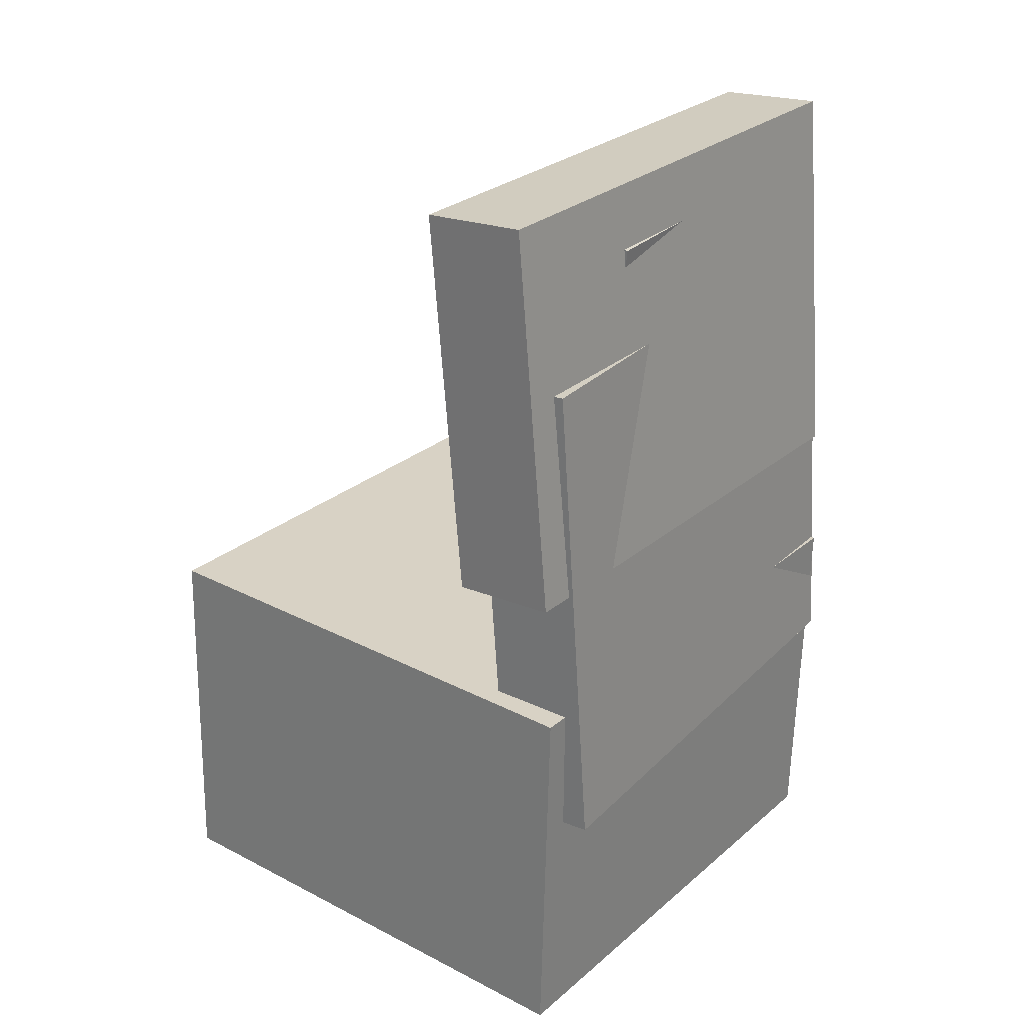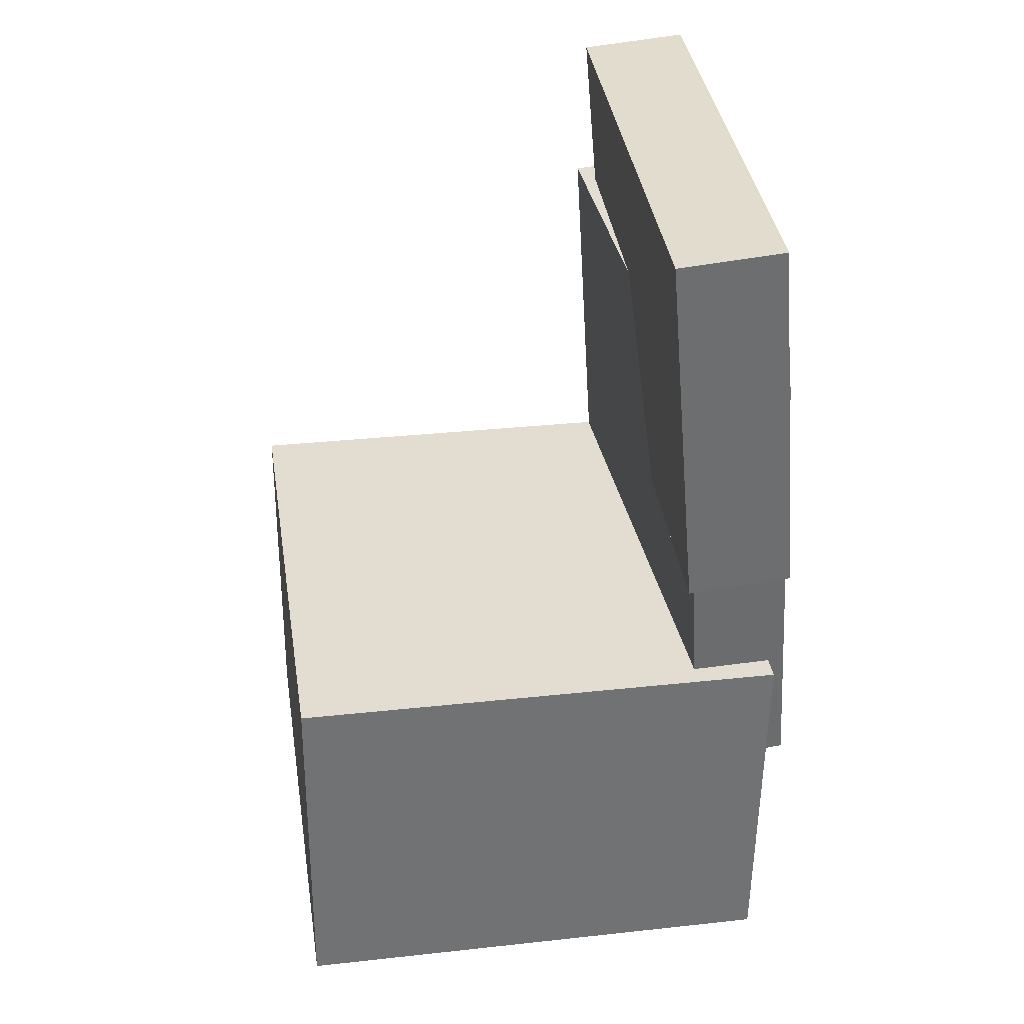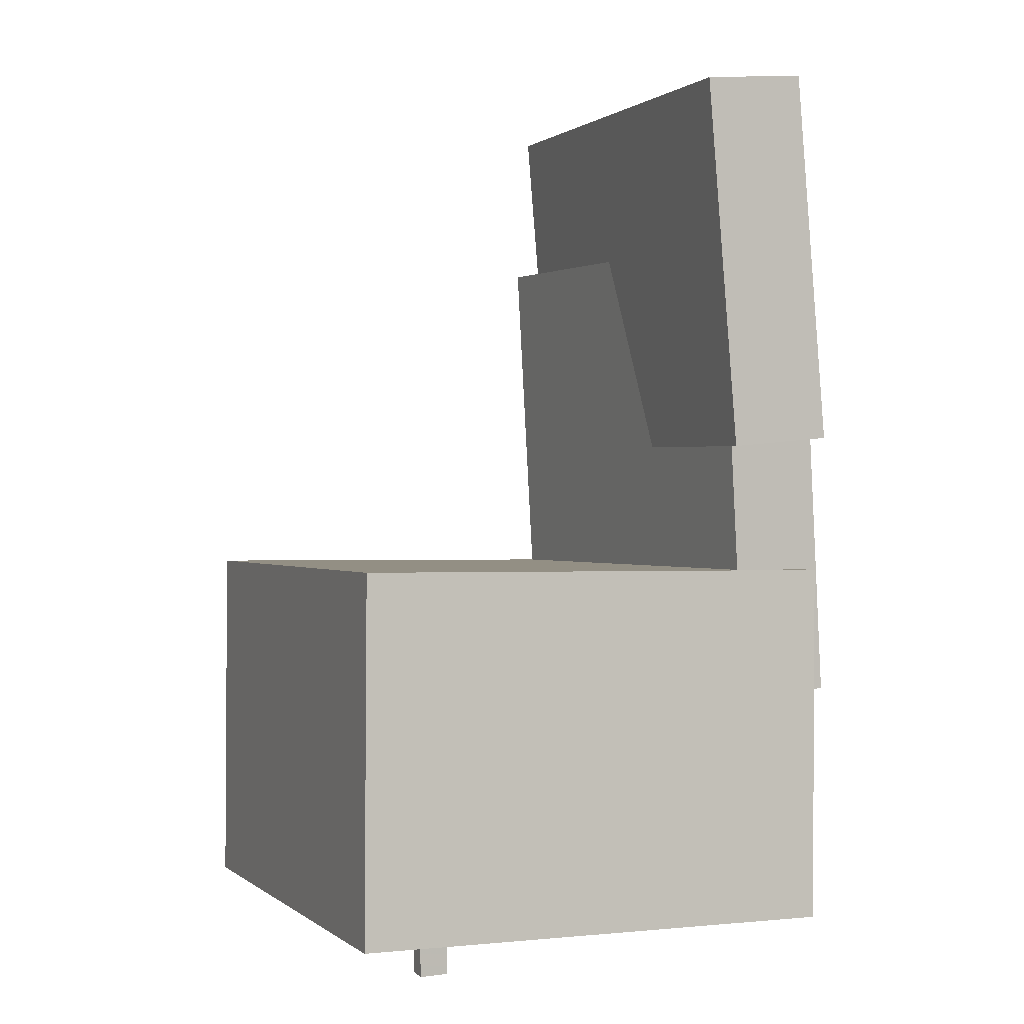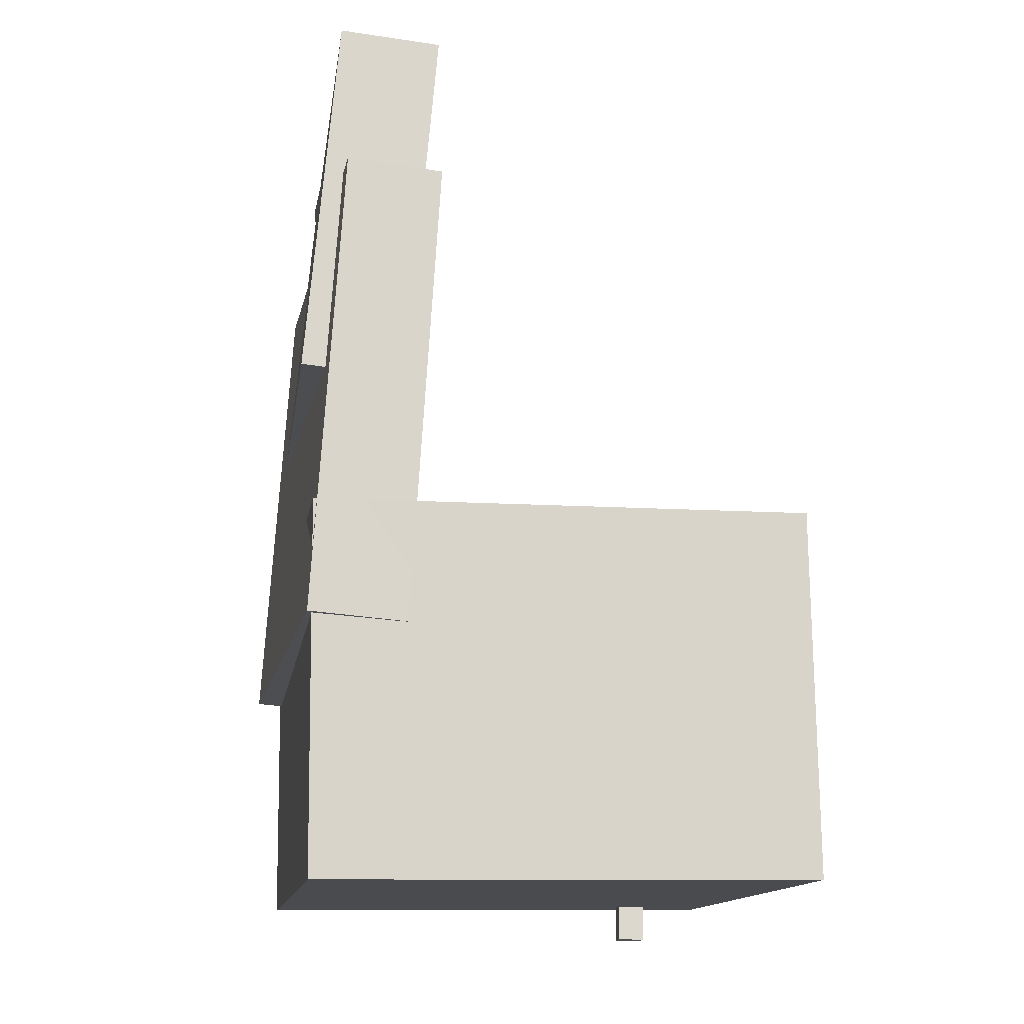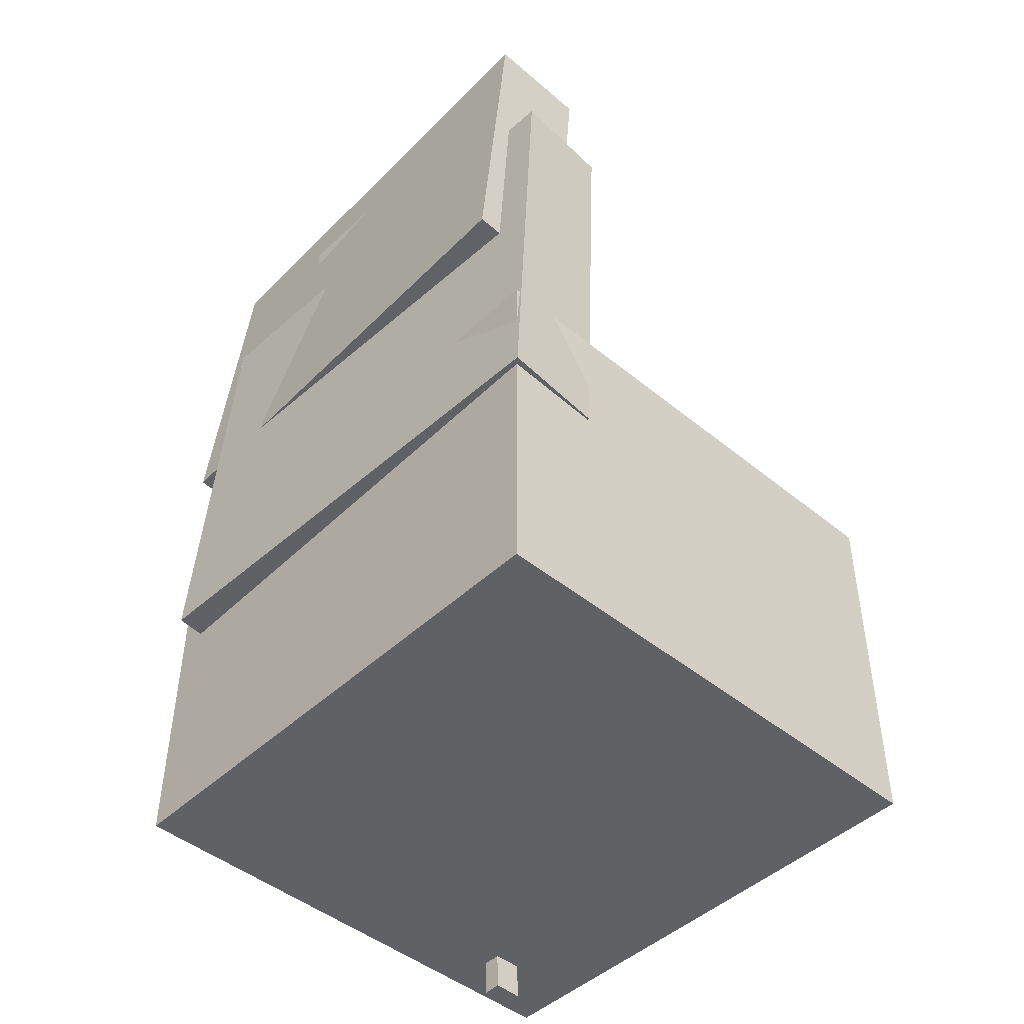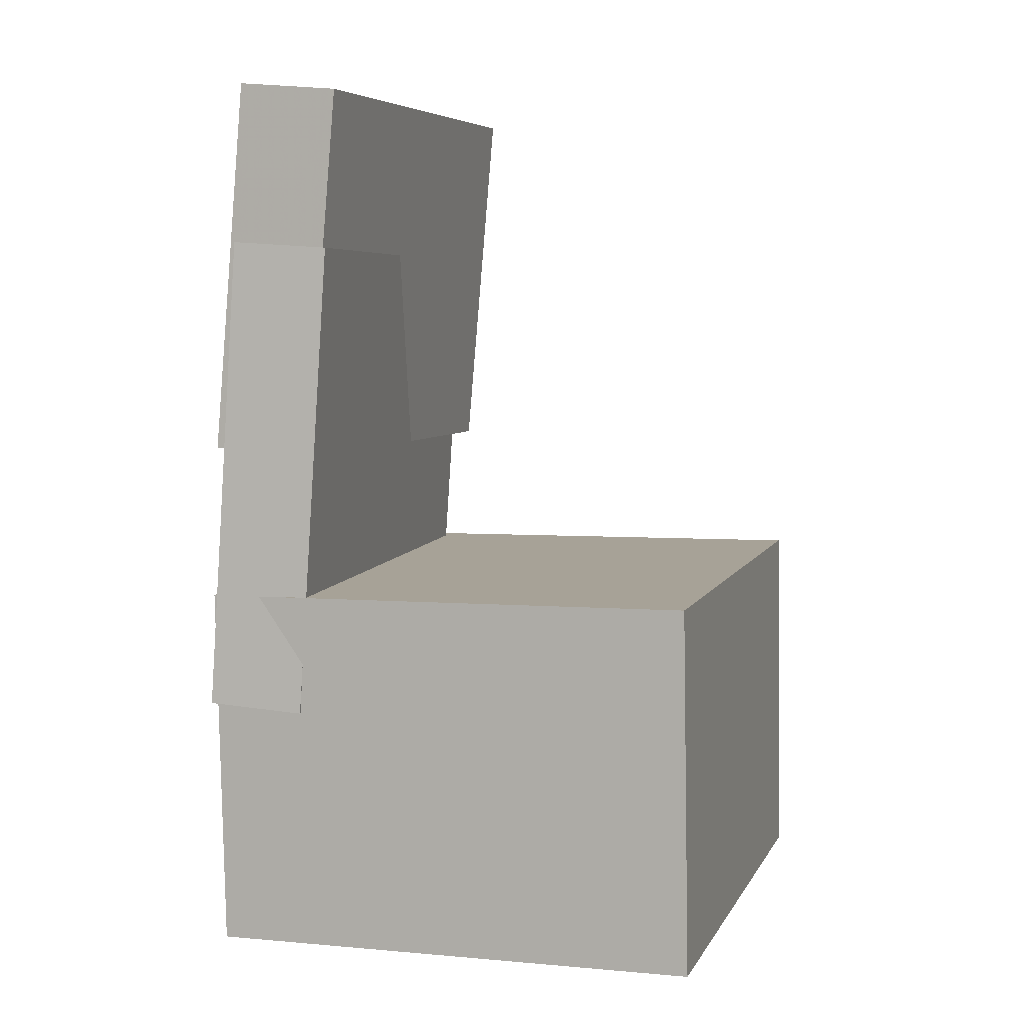
<metadata>
{"format":"obj","ext":"obj","renderer":"f3d","projection":"perspective","resolution":1024,"background":"white","views":[{"elev":27.8,"azim":-142.9,"up":"+Y"},{"elev":36.1,"azim":170.8,"up":"+Y"},{"elev":1.2,"azim":156.8,"up":"+Y"},{"elev":-15.3,"azim":-9.9,"up":"+Y"},{"elev":-47.5,"azim":-43.4,"up":"+Y"},{"elev":6.0,"azim":17.1,"up":"+Y"}]}
</metadata>
<code>
v -0.1776 0.3457 -0.09149
v -0.1753 0.3497 0.0899
v -0.1659 0.3471 -0.09167
v -0.1636 0.3511 0.08973
v -0.1751 0.3254 -0.09107
v -0.1728 0.3294 0.09033
v -0.1634 0.3268 -0.09125
v -0.1612 0.3308 0.09015
f 1.0 7.0 5.0
f 1.0 3.0 7.0
f 1.0 4.0 3.0
f 1.0 2.0 4.0
f 3.0 8.0 7.0
f 3.0 4.0 8.0
f 5.0 7.0 8.0
f 5.0 8.0 6.0
f 1.0 5.0 6.0
f 1.0 6.0 2.0
f 2.0 6.0 8.0
f 2.0 8.0 4.0
v -0.1592 -0.126 -0.1971
v -0.1634 -0.129 0.2038
v -0.1552 -0.04231 -0.1964
v -0.1594 -0.04535 0.2044
v 0.1732 -0.1417 -0.1938
v 0.169 -0.1447 0.2071
v 0.1771 -0.05799 -0.1931
v 0.1729 -0.06103 0.2078
f 9.0 15.0 13.0
f 9.0 11.0 15.0
f 9.0 12.0 11.0
f 9.0 10.0 12.0
f 11.0 16.0 15.0
f 11.0 12.0 16.0
f 13.0 15.0 16.0
f 13.0 16.0 14.0
f 9.0 13.0 14.0
f 9.0 14.0 10.0
f 10.0 14.0 16.0
f 10.0 16.0 12.0
v -0.08066 0.3897 -0.2158
v -0.09139 0.3912 0.1922
v -0.1077 0.07724 -0.2153
v -0.1184 0.07871 0.1926
v -0.1668 0.3972 -0.218
v -0.1775 0.3987 0.1899
v -0.1938 0.08468 -0.2176
v -0.2045 0.08615 0.1903
f 17.0 23.0 21.0
f 17.0 19.0 23.0
f 17.0 20.0 19.0
f 17.0 18.0 20.0
f 19.0 24.0 23.0
f 19.0 20.0 24.0
f 21.0 23.0 24.0
f 21.0 24.0 22.0
f 17.0 21.0 22.0
f 17.0 22.0 18.0
f 18.0 22.0 24.0
f 18.0 24.0 20.0
v 0.1403 -0.3632 -0.1695
v 0.1451 -0.1207 -0.1785
v 0.164 -0.3637 -0.1692
v 0.1688 -0.1211 -0.1782
v 0.1401 -0.3627 -0.1546
v 0.145 -0.1201 -0.1636
v 0.1638 -0.3632 -0.1543
v 0.1686 -0.1206 -0.1633
f 25.0 31.0 29.0
f 25.0 27.0 31.0
f 25.0 28.0 27.0
f 25.0 26.0 28.0
f 27.0 32.0 31.0
f 27.0 28.0 32.0
f 29.0 31.0 32.0
f 29.0 32.0 30.0
f 25.0 29.0 30.0
f 25.0 30.0 26.0
f 26.0 30.0 32.0
f 26.0 32.0 28.0
v -0.1875 0.2583 -0.1897
v -0.1719 0.2632 0.2202
v -0.1063 0.2532 -0.1928
v -0.09069 0.2581 0.2172
v -0.2123 -0.1379 -0.184
v -0.1967 -0.133 0.2259
v -0.1311 -0.1431 -0.1871
v -0.1155 -0.1381 0.2229
f 33.0 39.0 37.0
f 33.0 35.0 39.0
f 33.0 36.0 35.0
f 33.0 34.0 36.0
f 35.0 40.0 39.0
f 35.0 36.0 40.0
f 37.0 39.0 40.0
f 37.0 40.0 38.0
f 33.0 37.0 38.0
f 33.0 38.0 34.0
f 34.0 38.0 40.0
f 34.0 40.0 36.0
v -0.1941 -0.03894 0.2228
v -0.1899 -0.3432 0.2172
v 0.2201 -0.03328 0.2254
v 0.2243 -0.3375 0.2198
v -0.1915 -0.03101 -0.2065
v -0.1873 -0.3352 -0.2121
v 0.2227 -0.02534 -0.2039
v 0.2269 -0.3296 -0.2095
f 41.0 47.0 45.0
f 41.0 43.0 47.0
f 41.0 44.0 43.0
f 41.0 42.0 44.0
f 43.0 48.0 47.0
f 43.0 44.0 48.0
f 45.0 47.0 48.0
f 45.0 48.0 46.0
f 41.0 45.0 46.0
f 41.0 46.0 42.0
f 42.0 46.0 48.0
f 42.0 48.0 44.0

</code>
